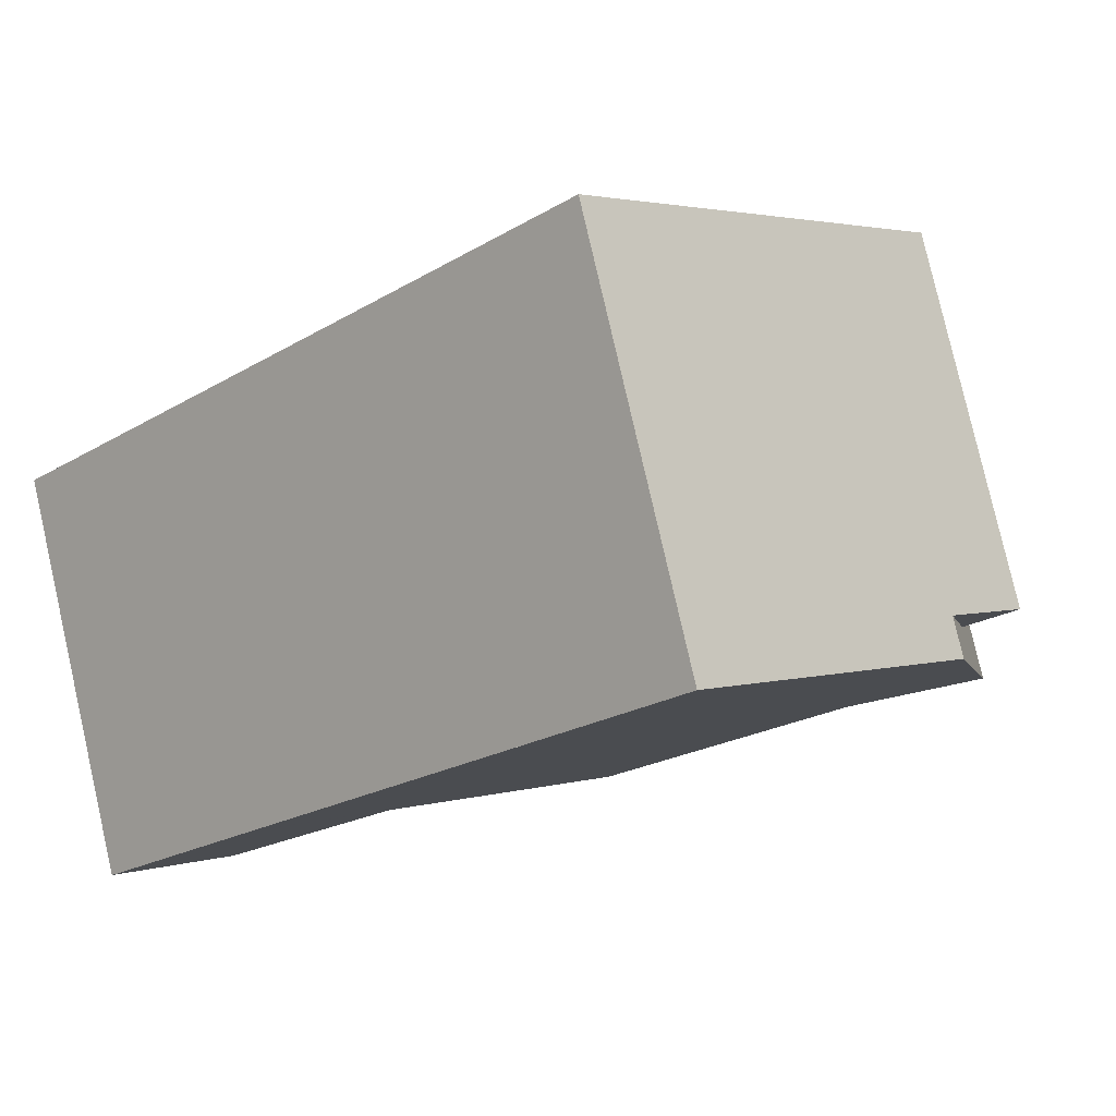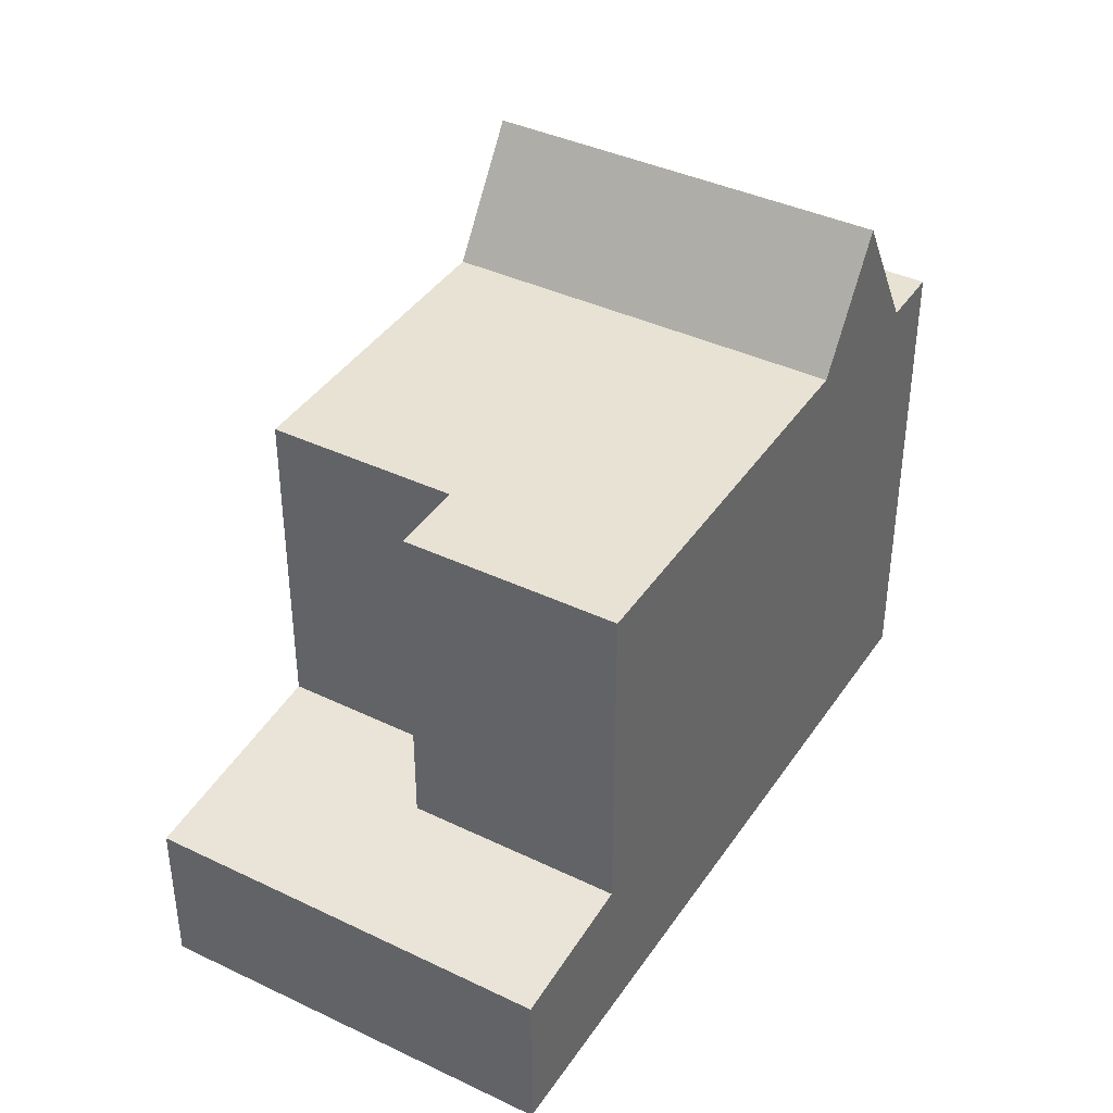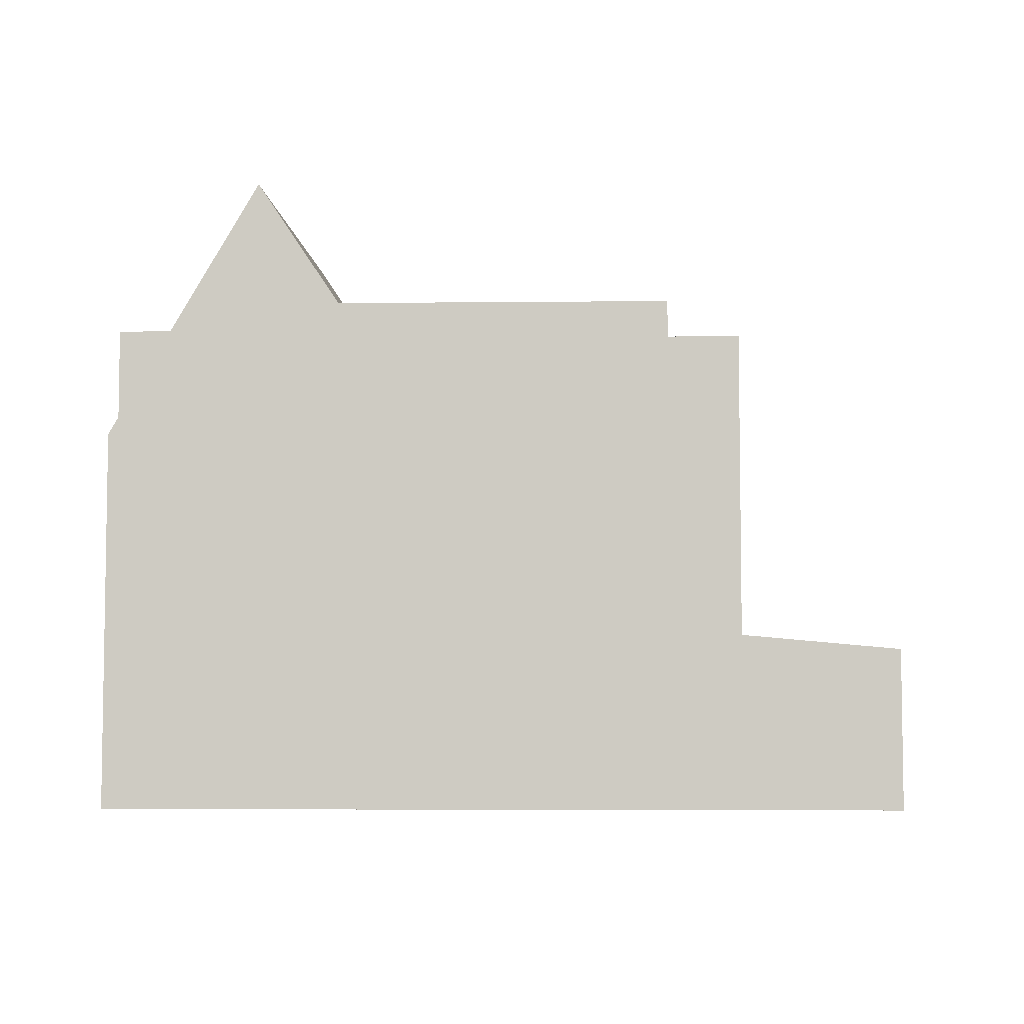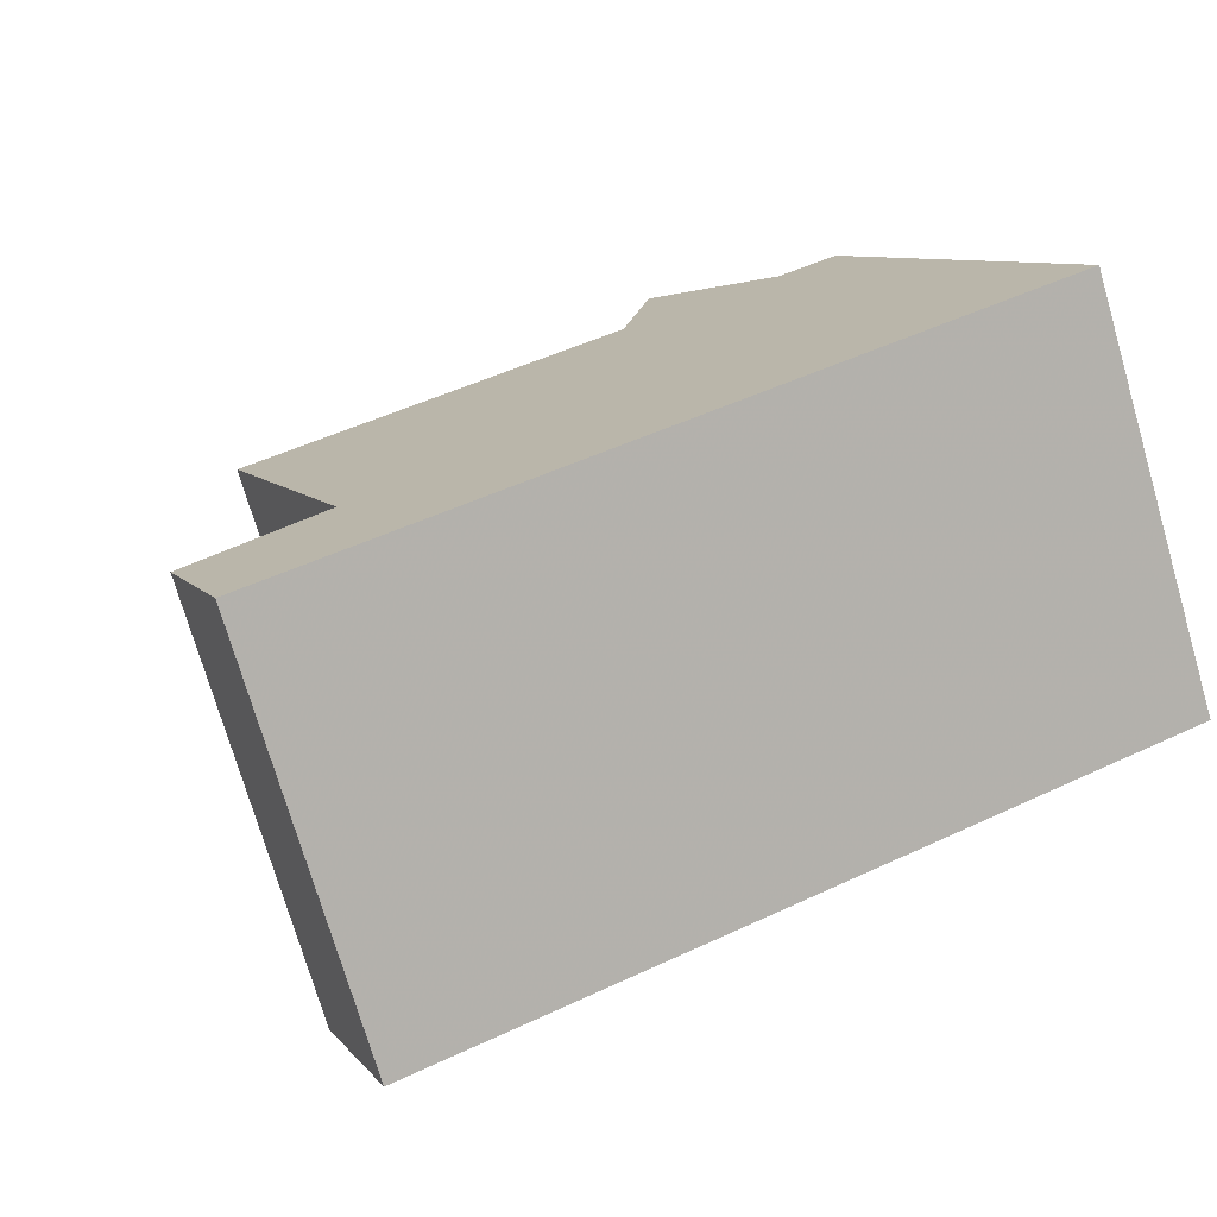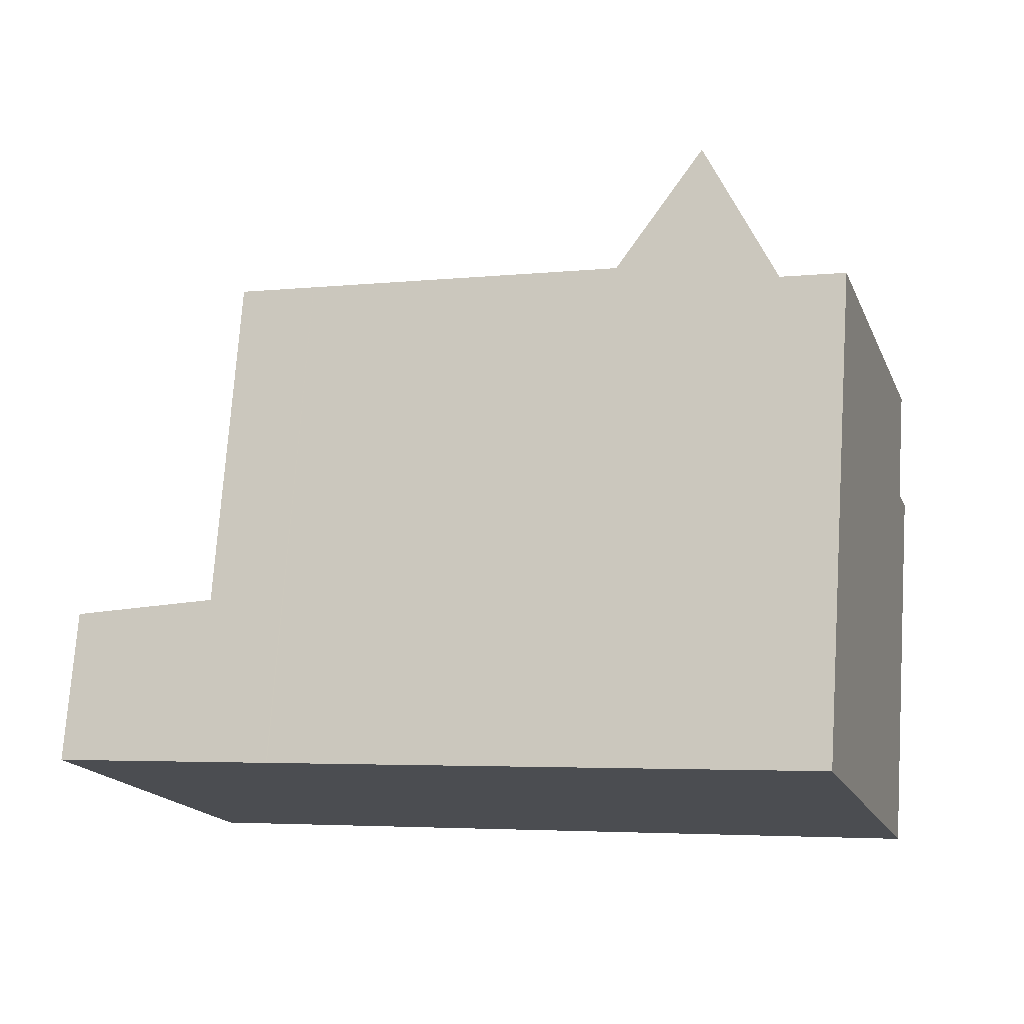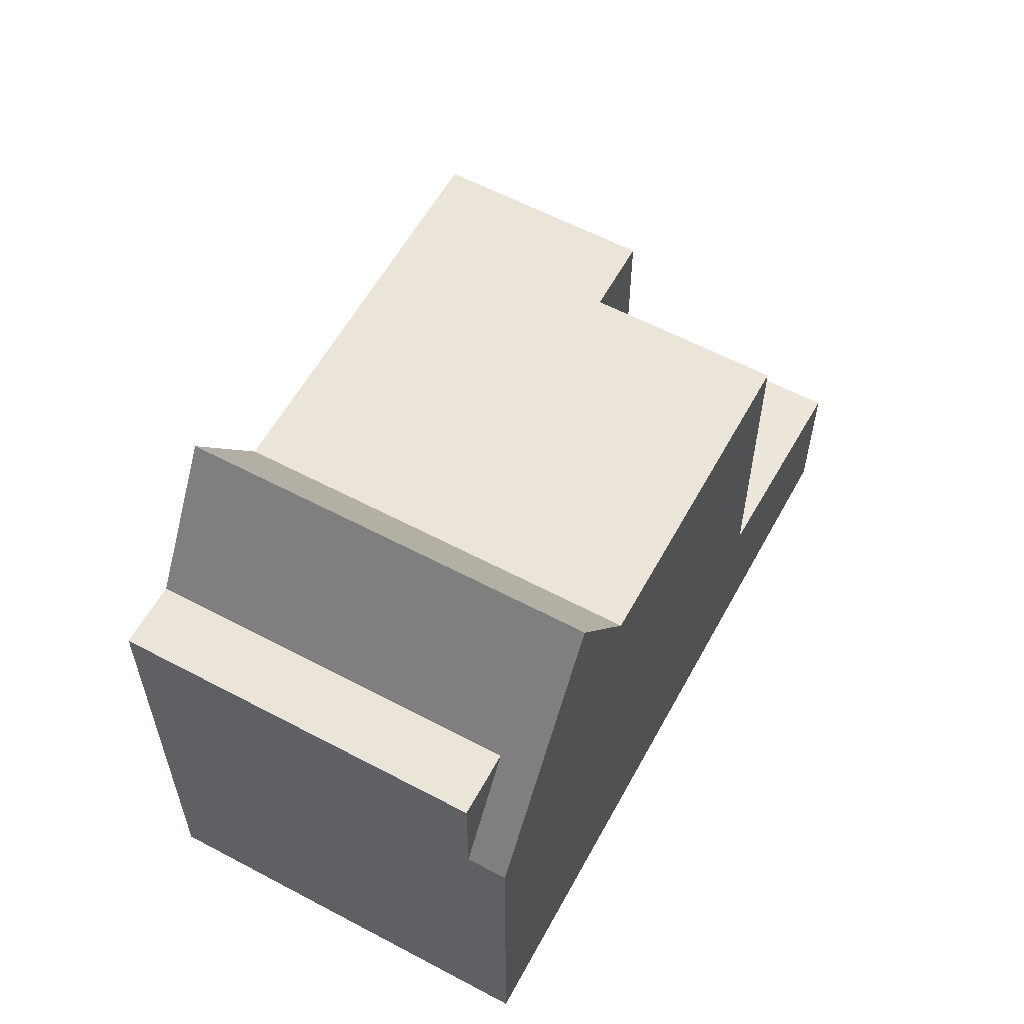
<metadata>
{"format":"obj","ext":"obj","renderer":"f3d","projection":"perspective","resolution":1024,"background":"white","views":[{"elev":2.7,"azim":-137.3,"up":"+Y"},{"elev":39.6,"azim":102.9,"up":"+Z"},{"elev":-6.0,"azim":-13.7,"up":"+Z"},{"elev":8.6,"azim":158.3,"up":"+Y"},{"elev":74.0,"azim":-176.1,"up":"+Y"},{"elev":59.2,"azim":-79.0,"up":"+Z"}]}
</metadata>
<code>
v -895.6 -1112 2.62
v -897.7 -1119 2.679
v -910.6 -1115 6.432
v -908.5 -1108 8.361
v -906.8 -1116 8.682
v -904.7 -1109 8.679
v -904.7 -1109 8.679
v -906.8 -1116 8.682
v -905.8 -1113 8.681
v -904.7 -1109 8.679
v -906.8 -1116 8.682
v -907.2 -1109 8.697
v -909.3 -1115 8.7
v -898 -1111 8.632
v -901.4 -1118 8.644
v -897.7 -1119 2.678
v -895.6 -1112 2.626
v -897.7 -1119 2.685
v -897.8 -1119 2.686
v -898 -1111 2.856
v -901.4 -1118 3.038
v -906 -1109 10.8
v -908.1 -1116 10.8
v -908.1 -1116 10.8
v -906 -1109 10.8
v -907.4 -1108 8.354
v -910.4 -1114 6.432
v -909.5 -1115 8.354
v -907.4 -1108 8.354
v -898 -1111 8.293
v -901.4 -1118 8.301
v -909.3 -1115 8.354
v -910.4 -1114 8.361
v -906 -1109 10.8
v -904.7 -1109 8.679
v -907.2 -1109 8.697
v -907.4 -1109 8.354
v -907.4 -1109 8.354
v -908.5 -1108 8.361
v -898 -1111 8.632
v -906 -1109 10.8
v -898 -1111 2.856
v -895.6 -1112 2.62
v -895.6 -1112 2.627
v -898 -1111 8.293
v -909.5 -1115 8.354
v -909.3 -1115 8.7
v -908.1 -1116 10.8
v -910.6 -1115 6.432
v -906.8 -1116 8.682
v -908.1 -1116 10.8
v -901.4 -1118 8.644
v -901.4 -1118 3.037
v -901.4 -1118 8.301
v -896.7 -1116 2.651
v -896.8 -1116 2.658
v -908.3 -1112 8.699
v -908.5 -1112 8.354
v -908.5 -1112 8.354
v -909.6 -1112 8.361
v -907.1 -1112 10.8
v -907.1 -1112 10.8
v -905.8 -1113 8.681
v -899.1 -1115 8.633
v -900.4 -1115 8.642
v -899.1 -1115 2.887
v -900.4 -1115 3.01
v -899.1 -1115 8.293
v -900.4 -1115 8.301
v -899.3 -1111 8.641
v -899.3 -1111 8.641
v -901.4 -1118 8.644
v -901.4 -1118 8.644
v -900.4 -1115 8.643
v -906.6 -1115 8.682
v -901.2 -1117 8.644
v -907.9 -1115 10.8
v -906.6 -1115 8.682
v -901.2 -1117 8.643
v -901.2 -1117 3.032
v -901.2 -1117 8.301
v -897.5 -1118 2.673
v -897.6 -1118 2.68
v -909.1 -1115 8.7
v -909.3 -1115 8.354
v -909.3 -1115 8.354
v -910.4 -1114 8.361
v -907.9 -1115 10.8
v -910.4 -1114 6.432
v -910.4 -1114 8.361
v -910.6 -1115 6.483
v -910.5 -1115 6.483
v -909.6 -1112 8.361
v -908.4 -1108 8.361
v -908.4 -1108 8.361
v -910.4 -1114 6.484
v -910.4 -1114 8.361
v -910.4 -1114 6.484
v -909.2 -1115 8.961
v -909.1 -1115 8.961
v -908.2 -1112 8.965
v -907.1 -1109 8.97
v -907 -1109 8.97
v -909 -1115 8.962
v -898.9 -1115 2.87
v -897.8 -1112 2.839
v -897.8 -1112 2.839
v -900 -1118 2.898
v -899.9 -1118 2.897
v -899.7 -1118 2.892
v -899.1 -1115 8.633
v -898 -1111 8.632
v -898 -1111 8.632
v -899.1 -1115 8.633
v -899.1 -1115 2.887
v -899.1 -1115 8.293
v -899.1 -1115 2.887
v -898 -1111 2.856
v -898 -1111 2.856
v -900.1 -1118 2.915
v -900.1 -1118 2.914
v -899.9 -1118 2.909
v -899.3 -1111 8.641
v -899.3 -1111 8.641
v -901.4 -1118 8.644
v -901.4 -1118 8.644
v -901.2 -1117 8.644
v -900.4 -1115 8.643
v -903.5 -1110 8.671
v -903.5 -1110 8.671
v -905.6 -1116 8.674
v -905.6 -1116 8.674
v -905.4 -1116 8.673
v -904.6 -1113 8.672
v -900.4 -1115 8.642
v -901.2 -1117 8.643
v -899.2 -1111 8.641
v -899.3 -1111 8.641
v -901.4 -1118 8.644
v -901.4 -1118 8.644
v -900.4 -1115 8.642
v -900.4 -1115 3.01
v -900.4 -1115 8.301
v -900.4 -1115 3.01
v -901.4 -1118 3.038
v -901.4 -1118 3.037
v -901.2 -1117 3.032
v -895.6 -1112 2.62
v -895.6 -1112 2.62
v -895.6 -1112 0
v -895.6 -1112 0
v -897.8 -1119 2.686
v -897.7 -1119 2.679
v -897.7 -1119 0
v -897.8 -1119 0
v -910.6 -1115 6.432
v -910.6 -1115 6.432
v -910.6 -1115 0
v -910.6 -1115 0
v -908.4 -1108 8.361
v -908.5 -1108 8.361
v -908.5 -1108 0
v -908.4 -1108 0
v -903.5 -1110 8.671
v -904.7 -1109 8.679
v -904.7 -1109 0
v -903.5 -1110 0
v -908.1 -1116 10.8
v -906.8 -1116 8.682
v -906.8 -1116 0
v -908.1 -1116 1.776e-15
v -907 -1109 8.97
v -907.2 -1109 8.697
v -907.2 -1109 0
v -907 -1109 0
v -909.5 -1115 8.354
v -909.3 -1115 8.7
v -909.3 -1115 0
v -909.5 -1115 1.776e-15
v -897.7 -1119 2.679
v -897.7 -1119 2.678
v -897.7 -1119 0
v -897.7 -1119 0
v -895.6 -1112 2.62
v -895.6 -1112 2.626
v -895.6 -1112 0
v -895.6 -1112 0
v -900 -1118 2.898
v -897.8 -1119 2.686
v -897.8 -1119 0
v -900 -1118 0
v -909.2 -1115 8.961
v -908.1 -1116 10.8
v -908.1 -1116 1.776e-15
v -909.2 -1115 0
v -904.7 -1109 8.679
v -906 -1109 10.8
v -906 -1109 1.776e-15
v -904.7 -1109 0
v -910.6 -1115 6.483
v -909.5 -1115 8.354
v -909.5 -1115 1.776e-15
v -910.6 -1115 -8.882e-16
v -907.2 -1109 8.697
v -907.4 -1108 8.354
v -907.4 -1108 0
v -907.2 -1109 0
v -908.5 -1108 8.361
v -908.5 -1108 8.361
v -908.5 -1108 0
v -908.5 -1108 0
v -896.7 -1116 2.651
v -895.6 -1112 2.62
v -895.6 -1112 0
v -896.7 -1116 4.441e-16
v -910.4 -1114 6.432
v -910.6 -1115 6.432
v -910.6 -1115 0
v -910.4 -1114 -8.882e-16
v -897.5 -1118 2.673
v -896.7 -1116 2.651
v -896.7 -1116 4.441e-16
v -897.5 -1118 0
v -908.5 -1108 8.361
v -909.6 -1112 8.361
v -909.6 -1112 0
v -908.5 -1108 0
v -899.2 -1111 8.641
v -899.3 -1111 8.641
v -899.3 -1111 0
v -899.2 -1111 0
v -901.4 -1118 8.644
v -901.4 -1118 8.644
v -901.4 -1118 0
v -901.4 -1118 1.776e-15
v -897.7 -1119 2.678
v -897.5 -1118 2.673
v -897.5 -1118 0
v -897.7 -1119 0
v -909.6 -1112 8.361
v -910.4 -1114 8.361
v -910.4 -1114 0
v -909.6 -1112 0
v -910.6 -1115 6.432
v -910.6 -1115 6.483
v -910.6 -1115 -8.882e-16
v -910.6 -1115 0
v -907.4 -1108 8.354
v -908.4 -1108 8.361
v -908.4 -1108 0
v -907.4 -1108 0
v -909.3 -1115 8.7
v -909.2 -1115 8.961
v -909.2 -1115 0
v -909.3 -1115 0
v -906 -1109 10.8
v -907 -1109 8.97
v -907 -1109 0
v -906 -1109 1.776e-15
v -895.6 -1112 2.626
v -897.8 -1112 2.839
v -897.8 -1112 0
v -895.6 -1112 0
v -900.1 -1118 2.915
v -900 -1118 2.898
v -900 -1118 0
v -900.1 -1118 -4.441e-16
v -897.8 -1112 2.839
v -898 -1111 2.856
v -898 -1111 0
v -897.8 -1112 0
v -901.4 -1118 3.038
v -900.1 -1118 2.915
v -900.1 -1118 -4.441e-16
v -901.4 -1118 0
v -899.3 -1111 8.641
v -899.3 -1111 8.641
v -899.3 -1111 0
v -899.3 -1111 0
v -905.6 -1116 8.674
v -901.4 -1118 8.644
v -901.4 -1118 1.776e-15
v -905.6 -1116 0
v -899.3 -1111 8.641
v -903.5 -1110 8.671
v -903.5 -1110 0
v -899.3 -1111 0
v -906.8 -1116 8.682
v -905.6 -1116 8.674
v -905.6 -1116 0
v -906.8 -1116 0
v -898 -1111 8.632
v -899.2 -1111 8.641
v -899.2 -1111 0
v -898 -1111 0
v -901.4 -1118 8.644
v -901.4 -1118 8.644
v -901.4 -1118 0
v -901.4 -1118 0
v -908.5 -1108 0
v -895.6 -1112 0
v -897.7 -1119 0
v -910.6 -1115 0
f 127 76 72 126
f 78 50 51 77
f 37 29 12 36
f 95 26 38 94
f 103 22 41 102
f 44 17 1 43
f 18 16 2 19
f 107 17 44 106
f 109 18 19 108
f 81 54 53 80
f 96 27 33 90
f 79 52 54 81
f 124 70 71 123
f 34 25 10 35
f 47 13 28 46
f 100 48 23 99
f 56 44 43 55
f 106 44 56 105
f 42 20 30 45
f 92 46 28 91
f 45 30 14 40
f 58 37 36 57
f 94 38 59 93
f 102 41 61 101
f 126 72 73 125
f 50 11 24 51
f 54 31 21 53
f 52 15 31 54
f 83 56 55 82
f 105 56 83 110
f 85 58 57 84
f 93 59 86 97
f 101 61 88 104
f 123 71 74 128
f 62 34 35 63
f 66 42 45 68
f 68 45 40 64
f 128 74 76 127
f 77 62 63 78
f 80 67 69 81
f 81 69 65 79
f 82 16 18 83
f 110 83 18 109
f 84 47 46 85
f 104 88 48 100
f 98 85 46 92
f 91 3 49 92
f 93 60 39 94
f 94 39 4 95
f 90 32 96
f 92 49 89 98
f 97 87 60 93
f 136 76 74 135
f 138 71 70 137
f 140 73 72 139
f 139 72 76 136
f 135 74 71 138
f 99 13 47 100
f 101 57 36 102
f 102 36 12 103
f 100 47 84 104
f 104 84 57 101
f 118 106 105 117
f 119 107 106 118
f 121 109 108 120
f 122 110 109 121
f 117 105 110 122
f 146 121 120 145
f 147 122 121 146
f 144 117 122 147
f 130 7 6 129
f 132 5 8 131
f 131 8 75 133
f 133 75 9 134
f 134 9 7 130
f 129 124 123 130
f 131 126 125 132
f 133 127 126 131
f 134 128 127 133
f 130 123 128 134
f 137 112 113 138
f 143 116 115 142
f 141 114 116 143
f 138 113 111 135
f 149 150 151 148
f 153 154 155 152
f 157 158 159 156
f 161 162 163 160
f 165 166 167 164
f 169 170 171 168
f 173 174 175 172
f 177 178 179 176
f 181 182 183 180
f 185 186 187 184
f 189 190 191 188
f 193 194 195 192
f 197 198 199 196
f 201 202 203 200
f 205 206 207 204
f 209 210 211 208
f 213 214 215 212
f 217 218 219 216
f 221 222 223 220
f 225 226 227 224
f 229 230 231 228
f 233 234 235 232
f 237 238 239 236
f 241 242 243 240
f 245 246 247 244
f 249 250 251 248
f 253 254 255 252
f 257 258 259 256
f 261 262 263 260
f 265 266 267 264
f 269 270 271 268
f 273 274 275 272
f 277 278 279 276
f 281 282 283 280
f 285 286 287 284
f 289 290 291 288
f 293 294 295 292
f 297 298 299 296
f 301 302 303 300

</code>
